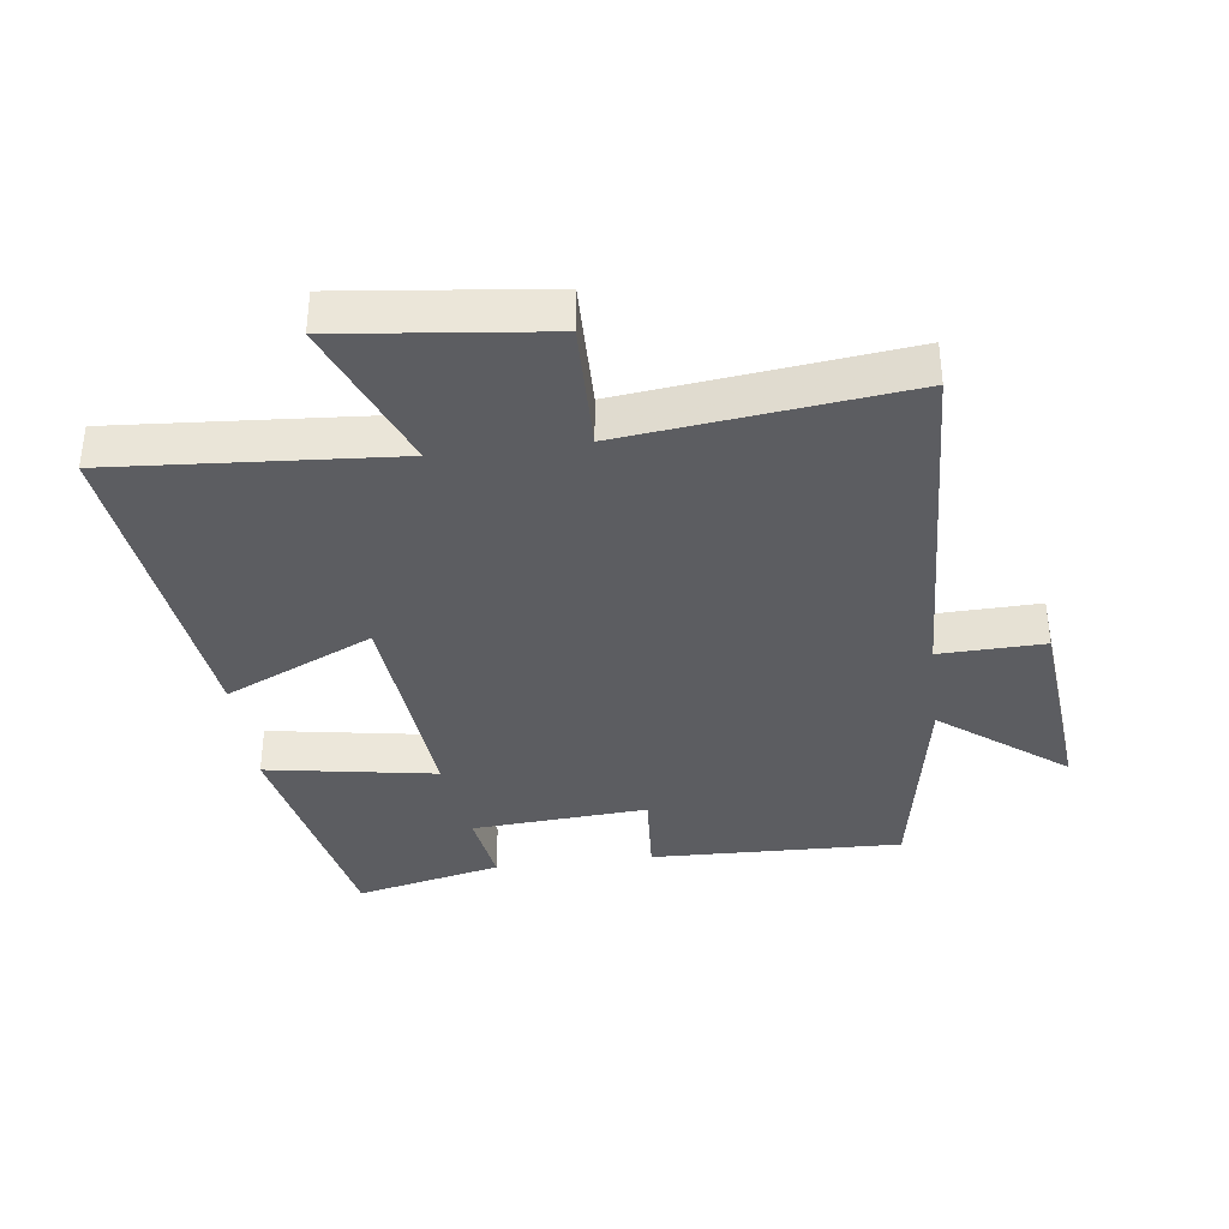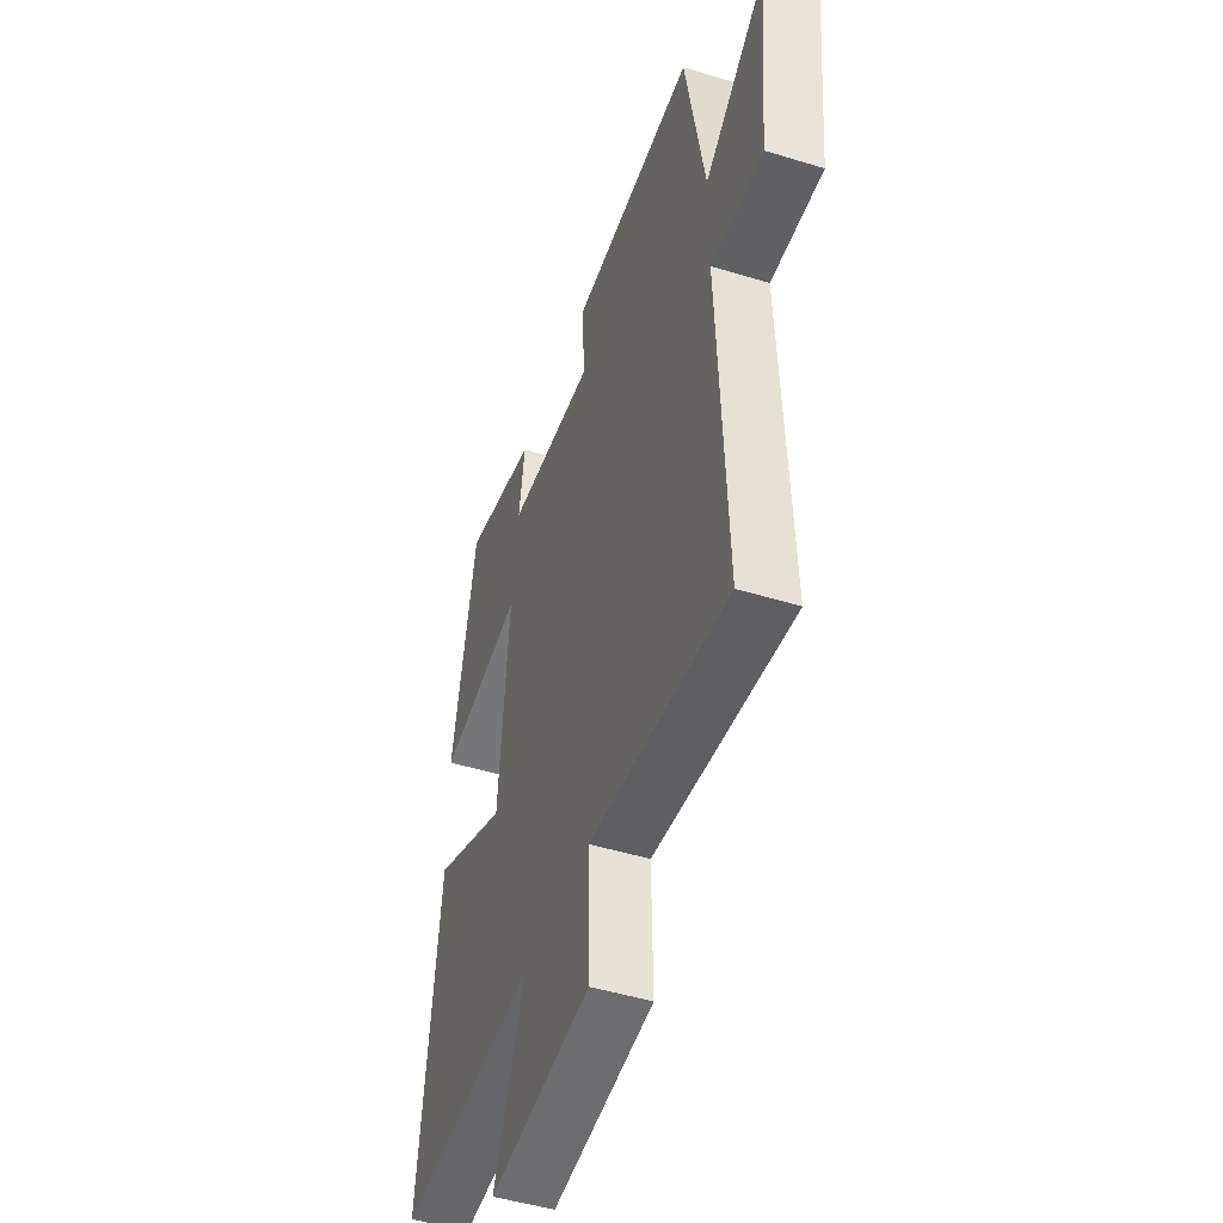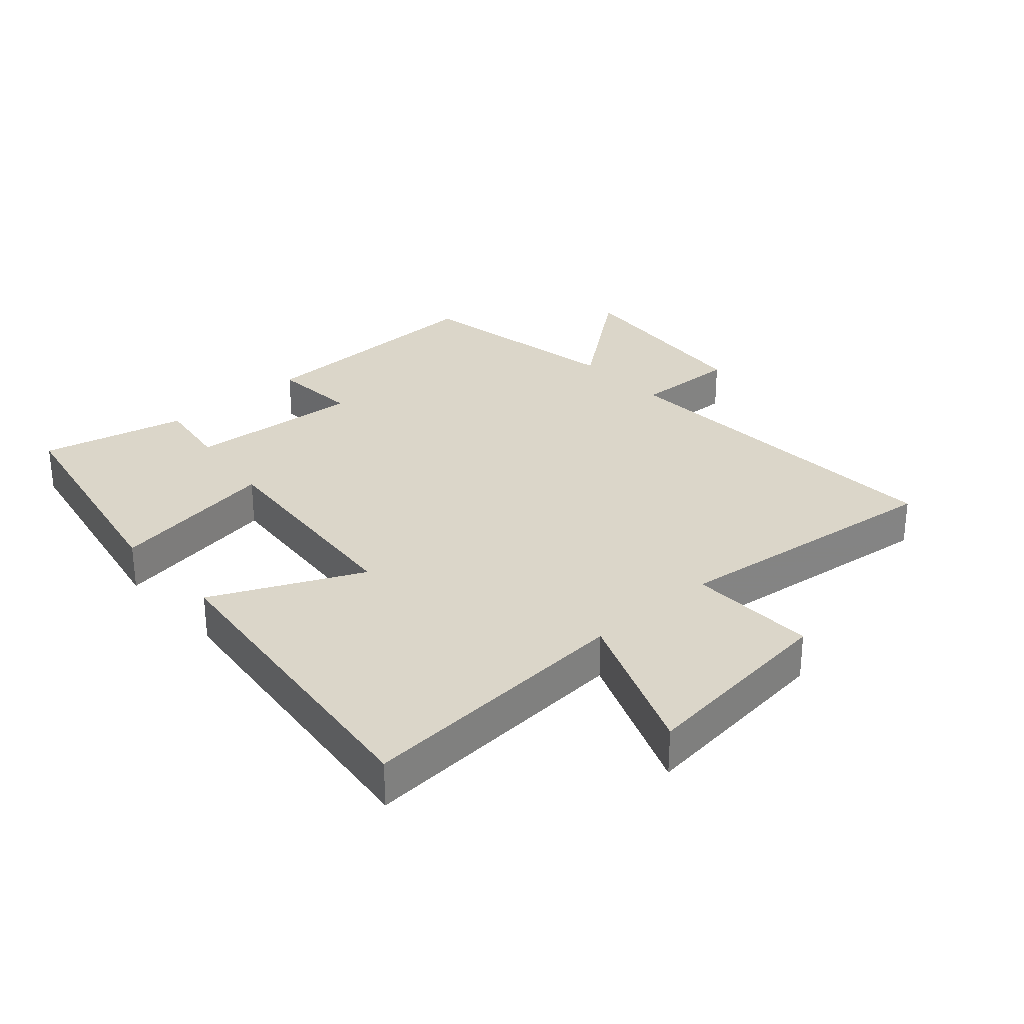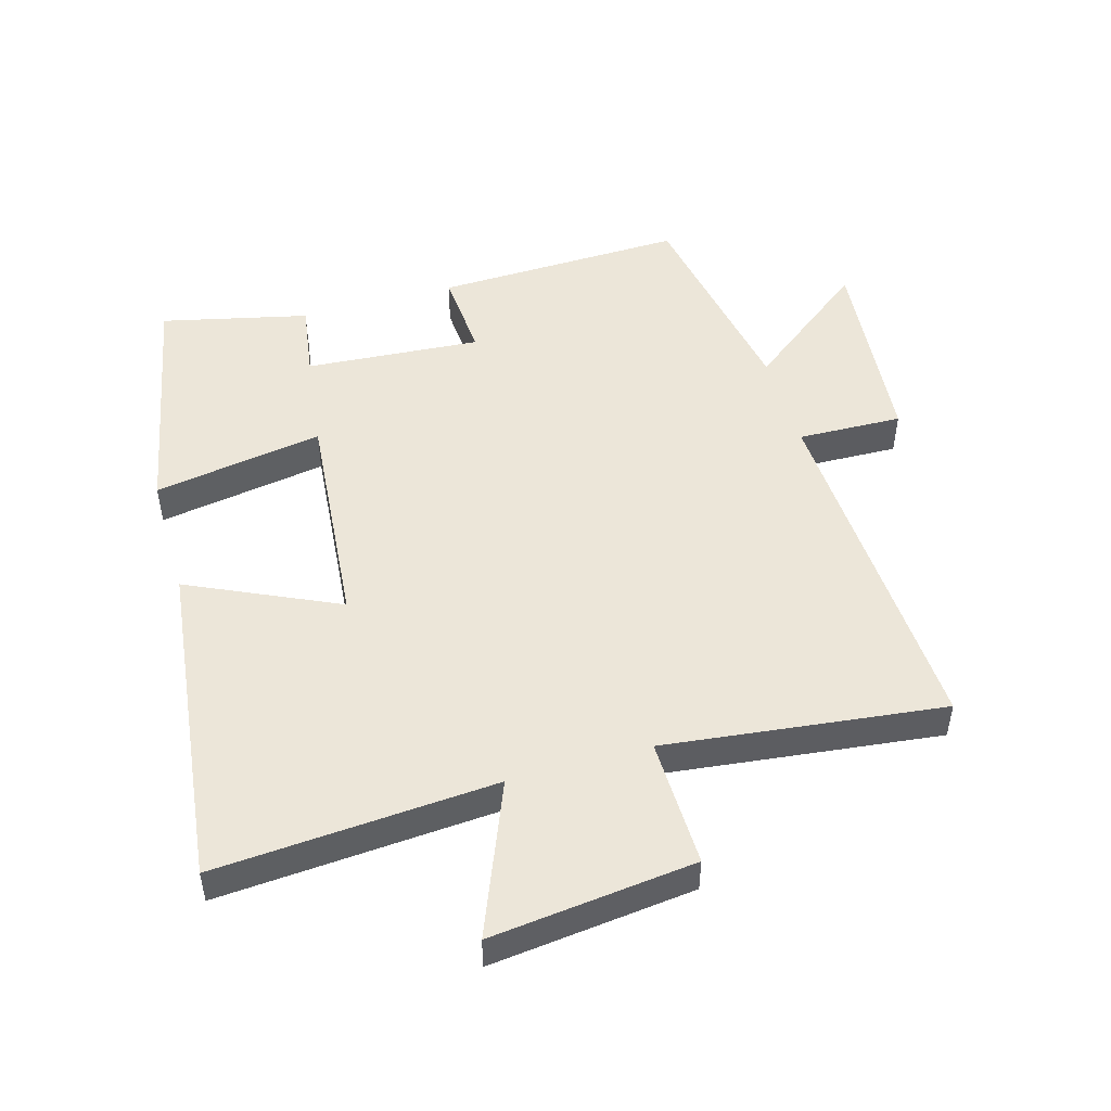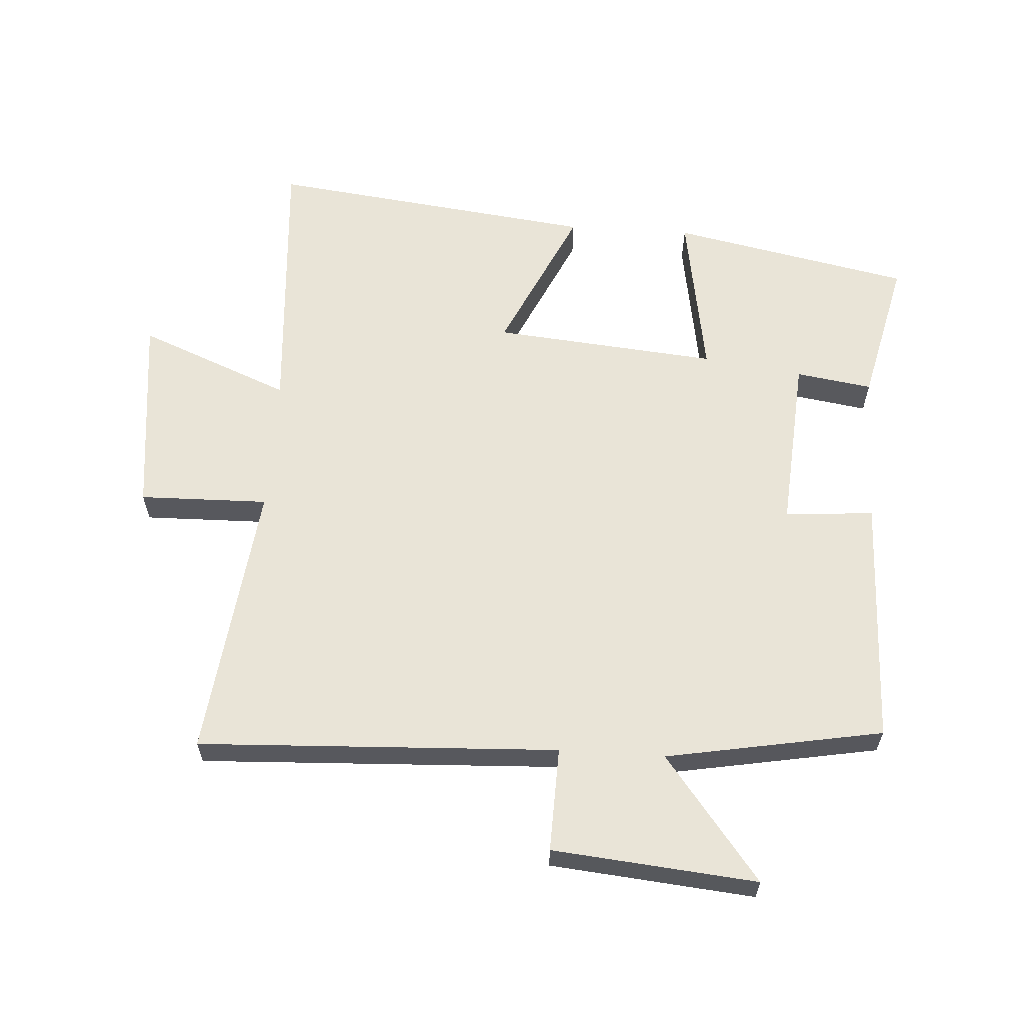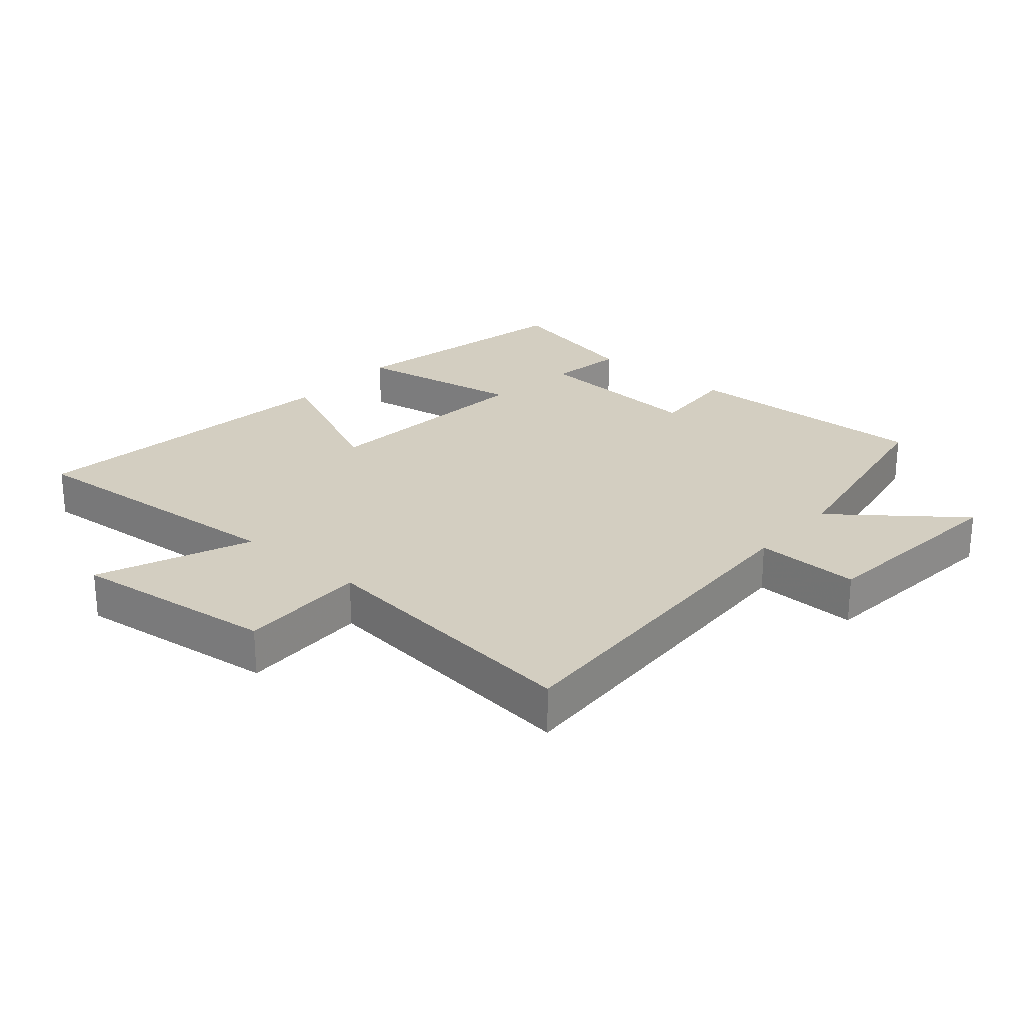
<metadata>
{"format":"obj","ext":"obj","renderer":"f3d","projection":"perspective","resolution":1024,"background":"white","views":[{"elev":-36.7,"azim":-172.8,"up":"+Y"},{"elev":-47.8,"azim":-109.1,"up":"+Z"},{"elev":29.7,"azim":138.0,"up":"+Y"},{"elev":49.4,"azim":163.9,"up":"+Y"},{"elev":61.2,"azim":-86.3,"up":"+Y"},{"elev":25.1,"azim":-139.3,"up":"+Y"}]}
</metadata>
<code>
v 0.562 0.07 -0.531
v 0.126 0.07 -0.5
v 0.222 0.07 -0.737
v -0.096 0.07 -0.701
v -0.092 0.07 -0.5
v -0.526 0.07 -0.552
v -0.5 0.07 0.009
v -0.663 0.07 0.004
v -0.693 0.07 0.322
v -0.5 0.07 0.173
v -0.439 0.07 0.511
v -0.049 0.07 0.5
v -0.059 0.07 0.361
v 0.215 0.07 0.381
v 0.197 0.07 0.5
v 0.425 0.07 0.553
v 0.5 0.07 0.179
v 0.236 0.07 0.223
v 0.268 0.07 -0.127
v 0.5 0.07 -0.019
v 0.562 0 -0.531
v 0.126 0 -0.5
v 0.222 0 -0.737
v -0.096 0 -0.701
v -0.092 0 -0.5
v -0.526 0 -0.552
v -0.5 0 0.009
v -0.663 0 0.004
v -0.693 0 0.322
v -0.5 0 0.173
v -0.439 0 0.511
v -0.049 0 0.5
v -0.059 0 0.361
v 0.215 0 0.381
v 0.197 0 0.5
v 0.425 0 0.553
v 0.5 0 0.179
v 0.236 0 0.223
v 0.268 0 -0.127
v 0.5 0 -0.019
f 19 20 1 2
f 18 19 2
f 16 17 18
f 14 15 16
f 14 16 18
f 13 14 18 2
f 10 11 12 13
f 7 8 9 10
f 7 10 13 2
f 5 6 7
f 2 3 4 5
f 2 5 7
f 22 21 40 39
f 22 39 38
f 38 37 36
f 36 35 34
f 38 36 34
f 22 38 34 33
f 33 32 31 30
f 30 29 28 27
f 22 33 30 27
f 27 26 25
f 25 24 23 22
f 27 25 22
f 1 21 22 2
f 2 22 23 3
f 3 23 24 4
f 4 24 25 5
f 5 25 26 6
f 6 26 27 7
f 7 27 28 8
f 8 28 29 9
f 9 29 30 10
f 10 30 31 11
f 11 31 32 12
f 12 32 33 13
f 13 33 34 14
f 14 34 35 15
f 15 35 36 16
f 16 36 37 17
f 17 37 38 18
f 18 38 39 19
f 19 39 40 20
f 20 40 21 1

</code>
